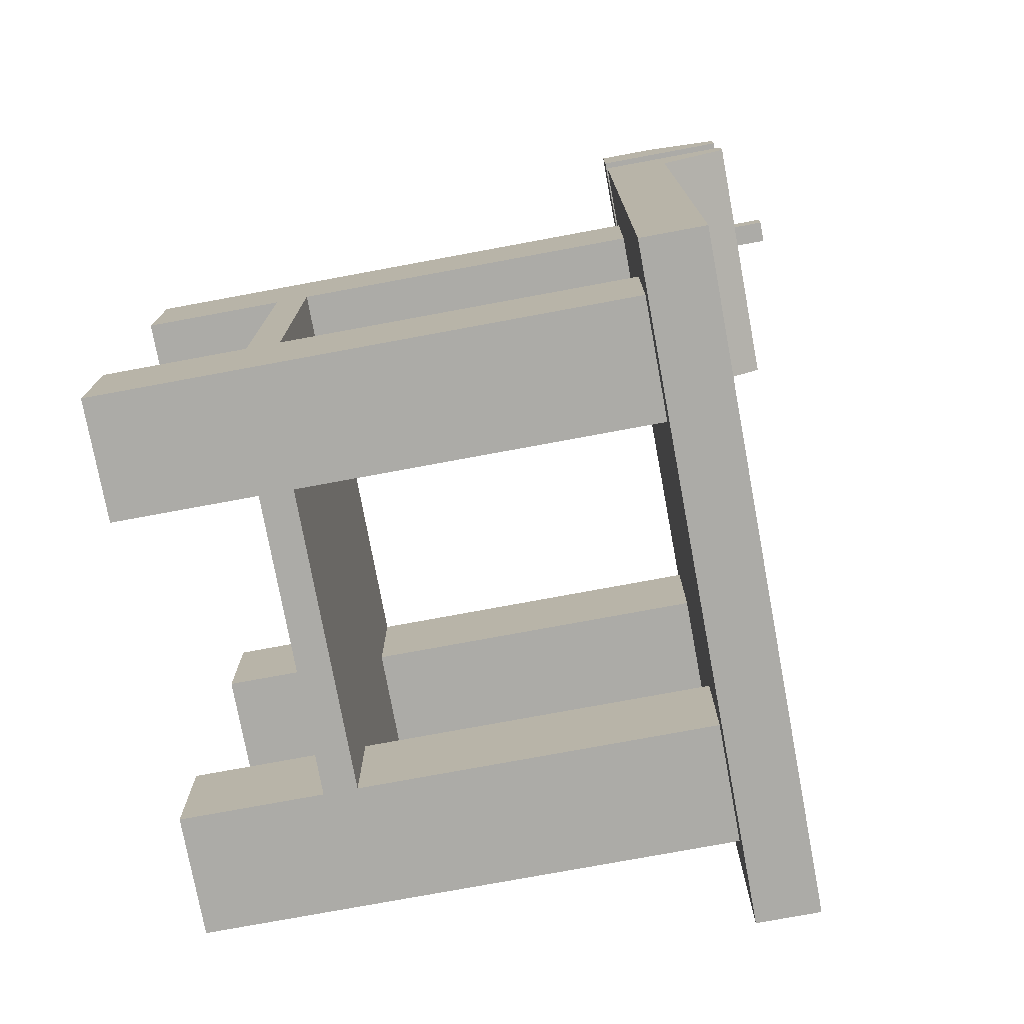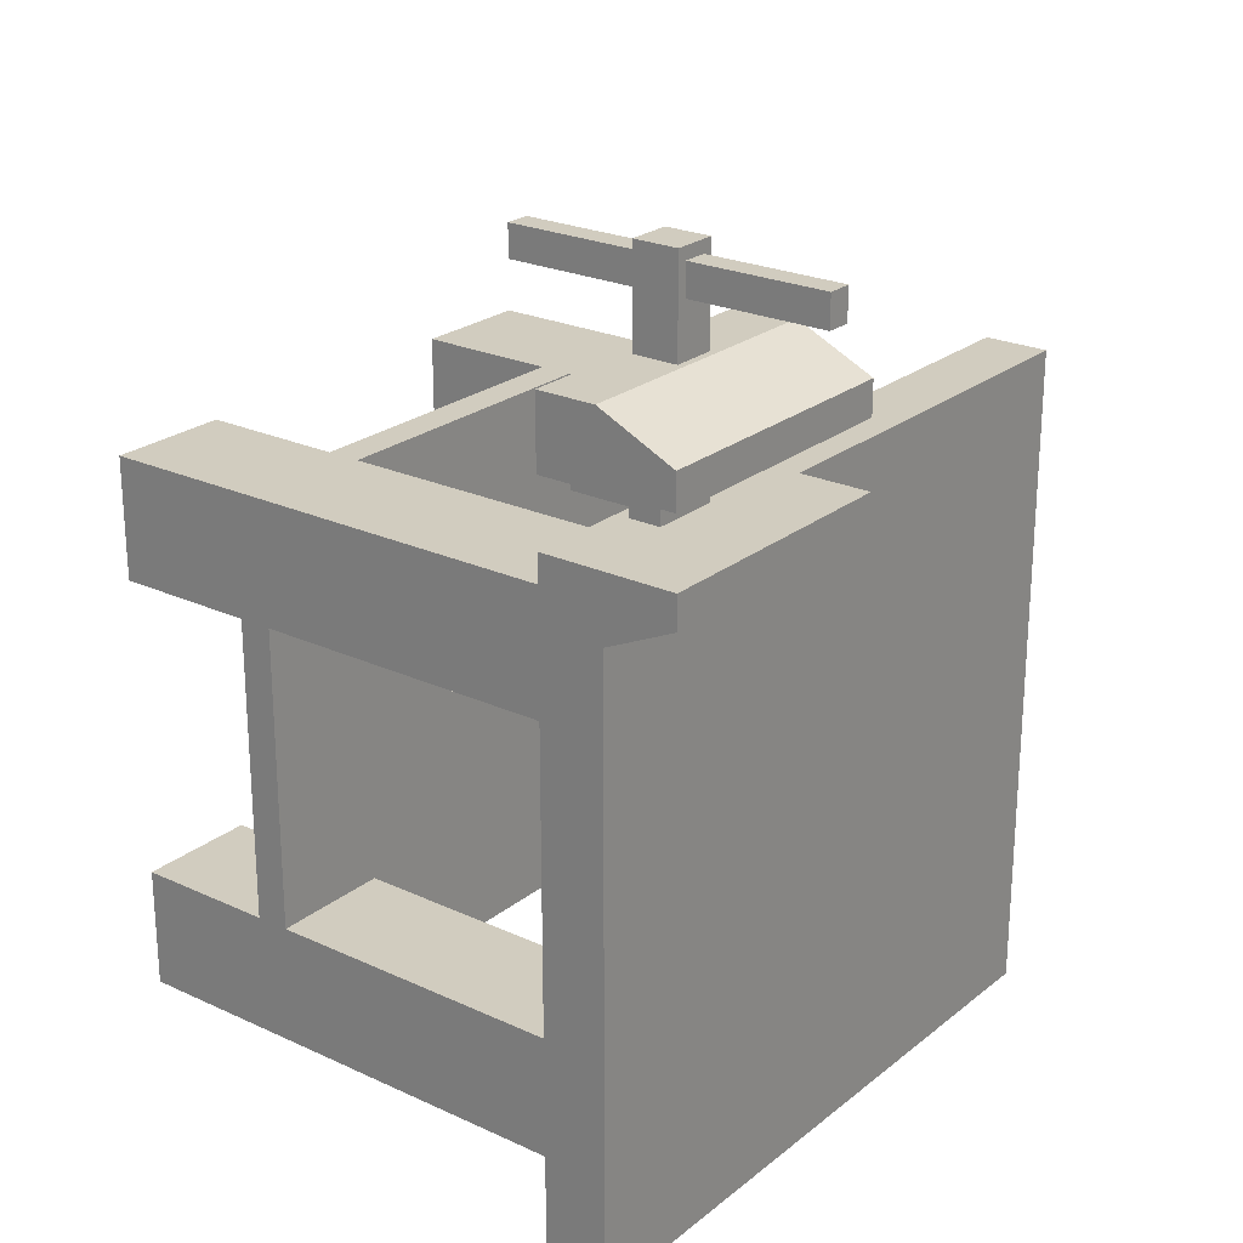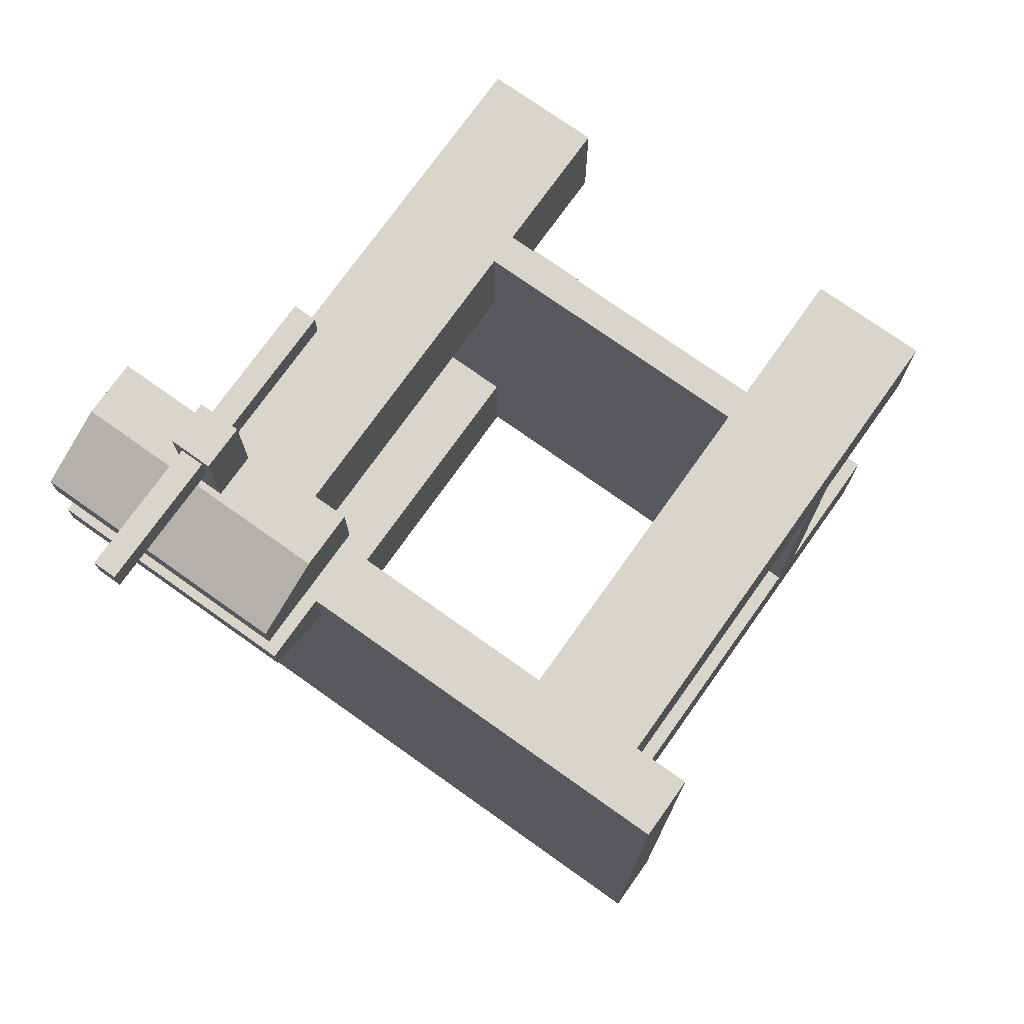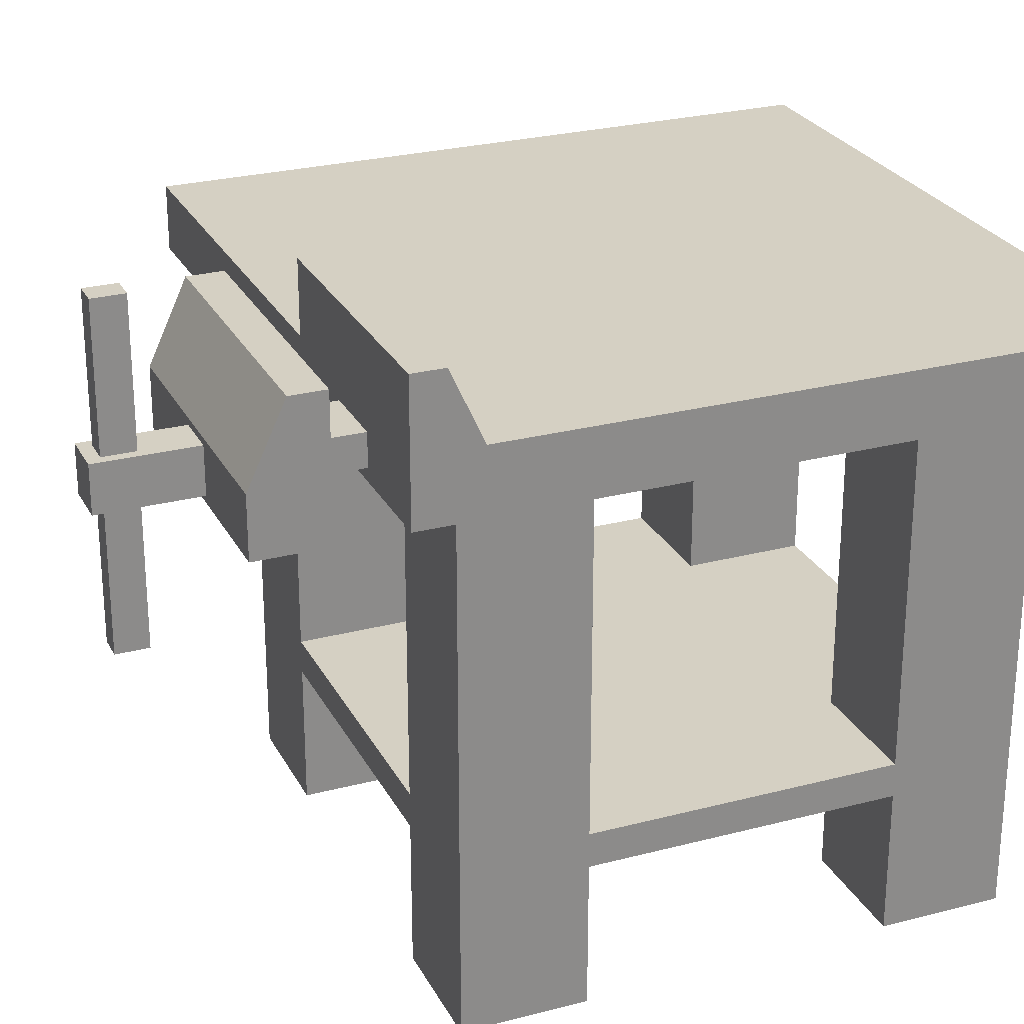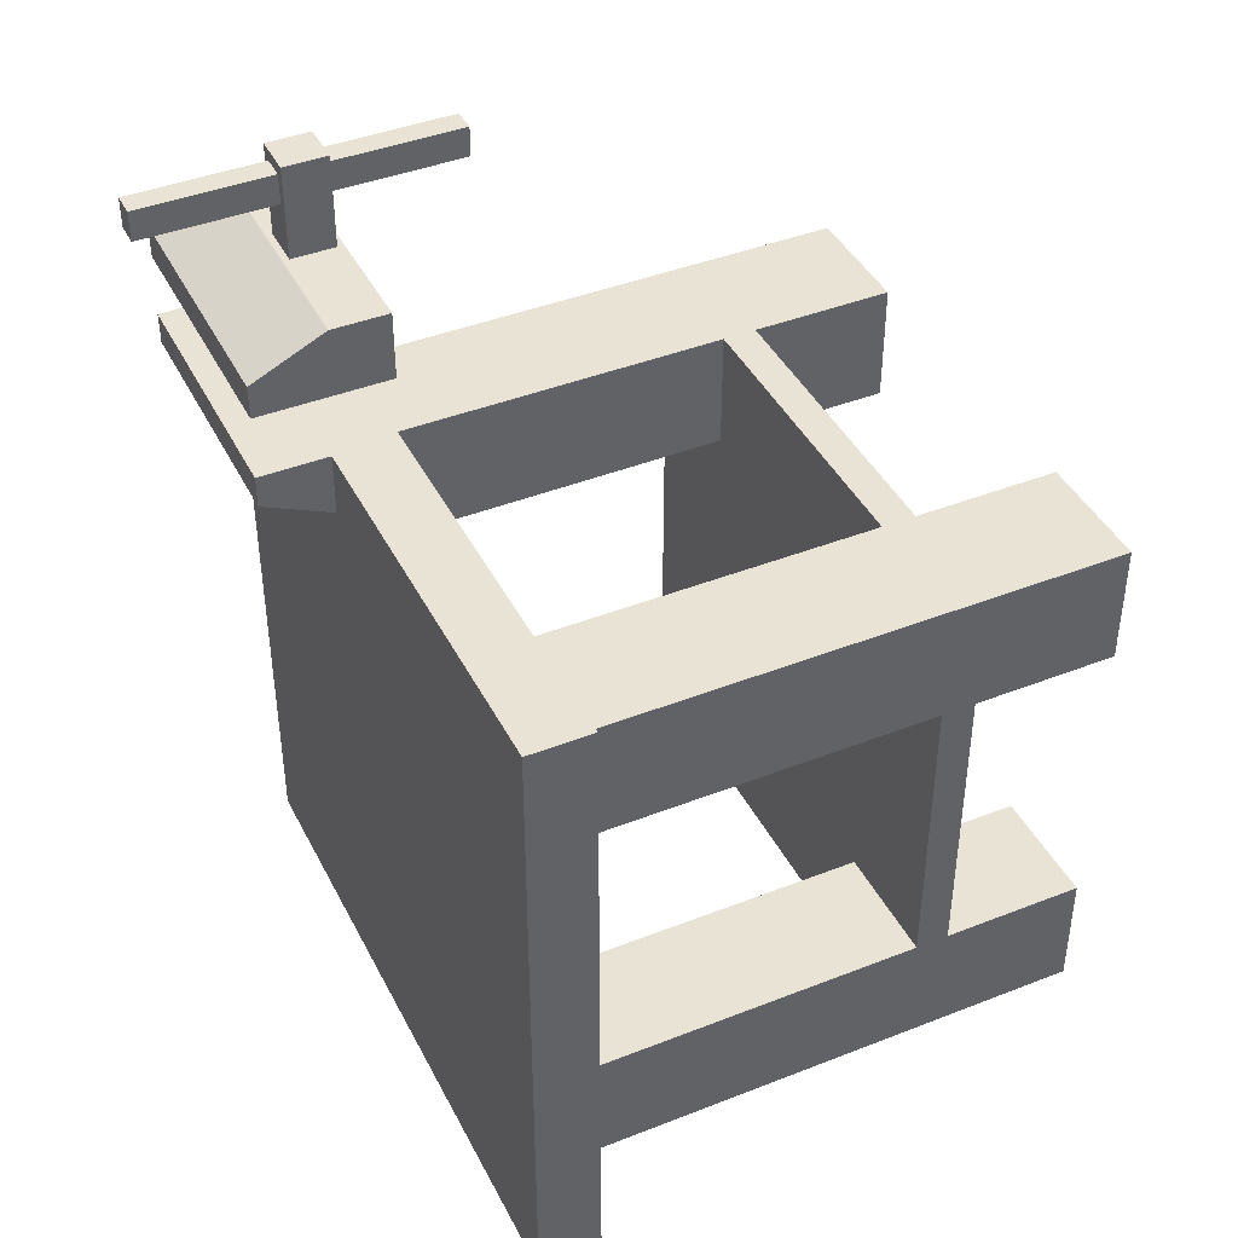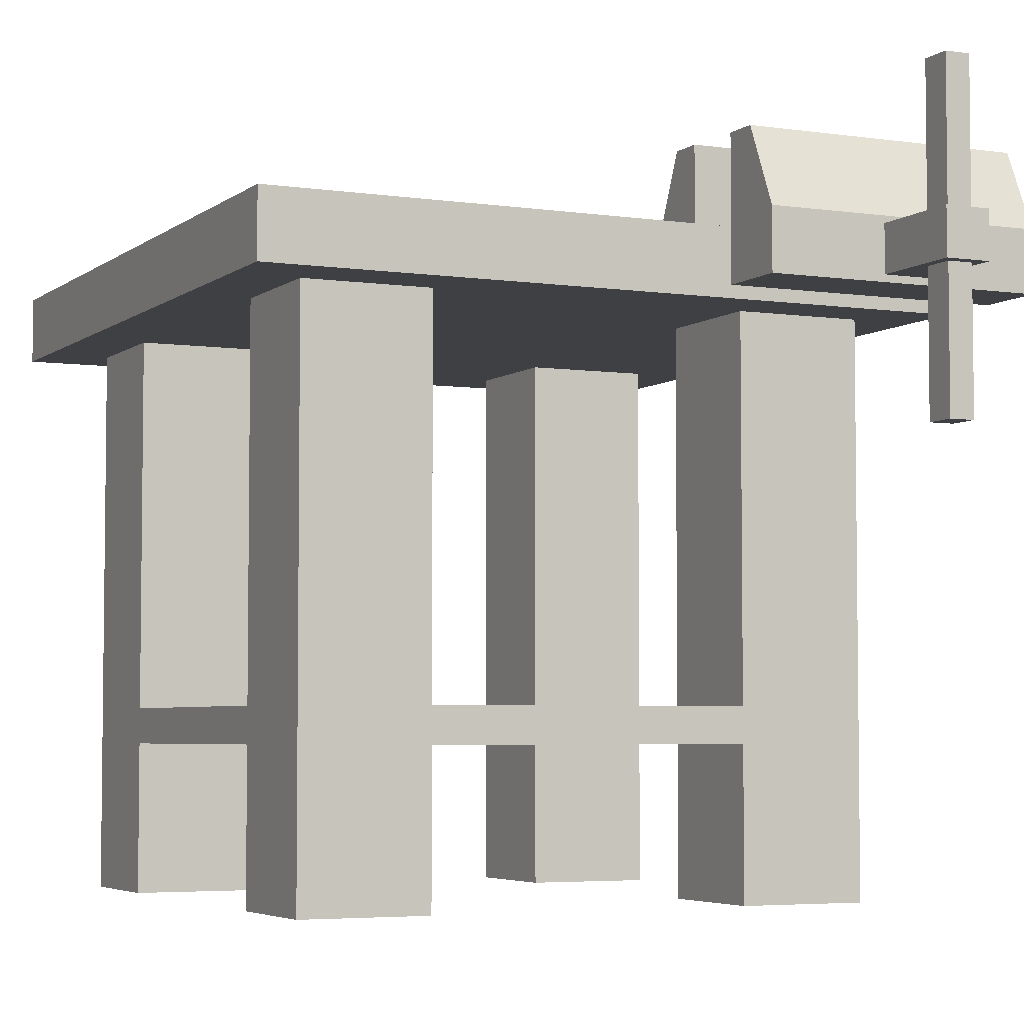
<metadata>
{"format":"obj","ext":"obj","renderer":"f3d","projection":"perspective","resolution":1024,"background":"white","views":[{"elev":-76.2,"azim":100.5,"up":"+Z"},{"elev":23.8,"azim":127.6,"up":"+Z"},{"elev":74.6,"azim":-144.6,"up":"+Z"},{"elev":26.2,"azim":67.5,"up":"+Y"},{"elev":42.0,"azim":-115.3,"up":"+Z"},{"elev":-4.6,"azim":-25.4,"up":"+Y"}]}
</metadata>
<code>
o table_Cube.001
v -0.4502 0.7242 -0.4532
v -0.4502 0.81 -0.4532
v 0.4516 0.7242 -0.4532
v 0.4516 0.81 -0.4532
v -0.4502 0.7242 0.4486
v -0.4502 0.81 0.4486
v 0.4516 0.7242 0.4486
v 0.4516 0.81 0.4486
v 0.4516 0.7242 0.3666
v 0.4516 0.7242 0.2026
v 0.4516 0.7242 -0.2073
v 0.4516 0.7242 -0.3713
v -0.4502 0.7242 -0.3713
v -0.4502 0.7242 -0.2073
v -0.4502 0.7242 0.2026
v -0.4502 0.7242 0.3666
v 0.3696 0.7242 -0.4532
v 0.2056 0.7242 -0.4532
v -0.2043 0.7242 -0.4532
v -0.3682 0.7242 -0.4532
v -0.3682 0.7242 0.4486
v -0.2043 0.7242 0.4486
v 0.2056 0.7242 0.3666
v 0.3696 0.7242 0.4486
v 0.3696 0.7242 -0.3713
v 0.2056 0.7242 -0.3713
v -0.2043 0.7242 -0.3713
v -0.3682 0.7242 -0.3713
v 0.3696 0.7242 -0.2073
v 0.2056 0.7242 -0.2073
v -0.2043 0.7242 -0.2073
v -0.3682 0.7242 -0.2073
v 0.3696 0.7242 0.2026
v 0.2056 0.7242 0.2026
v -0.2043 0.7242 0.2026
v -0.3682 0.7242 0.2026
v 0.3696 0.1972 0.3666
v 0.3696 0.2427 0.3666
v 0.3696 0.7242 0.3666
v 0.2876 0.7242 0.3666
v 0.2056 0.7242 0.3666
v -0.2043 0.7242 0.3666
v -0.3682 0.7242 0.3666
v 0.3696 0.003578 -0.3713
v 0.2056 0.003578 -0.3713
v -0.2043 0.003578 -0.3713
v -0.3682 0.003578 -0.3713
v 0.3696 0.003578 -0.2073
v 0.2056 0.003578 -0.2073
v -0.2043 0.003578 -0.2073
v -0.3682 0.003578 -0.2073
v 0.3696 0.003578 0.2026
v 0.2056 0.003578 0.2026
v -0.2043 0.003578 0.2026
v -0.3682 0.003578 0.2026
v 0.3696 0.003578 0.3666
v 0.2056 0.003578 0.3666
v -0.2043 0.003578 0.3666
v -0.3682 0.003578 0.3666
v 0.2056 0.2427 0.2026
v 0.2056 0.1972 0.2026
v 0.3696 0.1972 0.2026
v 0.3696 0.2427 0.2026
v 0.2056 0.1972 0.3666
v 0.2056 0.2427 0.3666
v -0.3682 0.2427 0.3666
v -0.3682 0.1972 0.3666
v -0.2043 0.1972 0.3666
v -0.2043 0.2427 0.3666
v -0.2043 0.1972 0.2026
v -0.2043 0.2427 0.2026
v -0.3682 0.2427 0.2026
v -0.3682 0.1972 0.2026
v -0.3682 0.1972 -0.2073
v -0.3682 0.2427 -0.2073
v -0.2043 0.2427 -0.2073
v -0.2043 0.1972 -0.2073
v -0.2043 0.2427 -0.3713
v -0.2043 0.1972 -0.3713
v -0.3682 0.1972 -0.3713
v -0.3682 0.2427 -0.3713
v 0.3696 0.1972 -0.3713
v 0.3696 0.2427 -0.3713
v 0.3696 0.1972 -0.2073
v 0.3696 0.2427 -0.2073
v 0.2056 0.2427 -0.3713
v 0.2056 0.1972 -0.3713
v 0.2056 0.2427 -0.2073
v 0.2056 0.1972 -0.2073
v 0.2056 0.7242 0.4486
f 90 24 8
f 21 16 43
f 28 1 20
f 26 17 25
f 14 28 32
f 8 9 10
f 78 80 81
f 51 77 74
f 42 71 35
f 58 70 68
f 89 48 84
f 38 33 39
f 83 26 25
f 33 60 34
f 32 76 31
f 11 25 12
f 30 85 29
f 43 22 21
f 76 27 31
f 27 81 28
f 67 58 68
f 48 82 84
f 12 17 3
f 28 19 27
f 23 90 22
f 40 65 38
f 7 39 9
f 43 69 42
f 4 17 18
f 57 52 56
f 58 55 54
f 87 49 89
f 49 44 48
f 50 47 46
f 77 46 79
f 65 37 38
f 53 64 61
f 72 67 66
f 83 87 86
f 70 55 73
f 57 37 64
f 37 52 62
f 38 62 63
f 9 33 10
f 52 61 62
f 69 70 71
f 63 61 60
f 73 59 67
f 28 75 32
f 90 23 40
f 71 73 72
f 76 79 78
f 66 68 69
f 34 65 41
f 88 84 85
f 81 74 75
f 46 80 79
f 26 88 30
f 75 77 76
f 36 66 43
f 71 36 35
f 29 83 25
f 47 74 80
f 85 82 83
f 82 45 87
f 86 89 88
f 77 61 70
f 88 78 76
f 76 72 71
f 79 86 87
f 73 75 74
f 69 60 71
f 68 65 69
f 88 63 85
f 62 85 63
f 71 88 76
f 5 2 1
f 2 8 4
f 16 36 43
f 60 64 65
f 8 6 22
f 6 5 21
f 21 22 6
f 22 90 8
f 24 7 8
f 21 5 16
f 28 13 1
f 26 18 17
f 14 13 28
f 3 4 12
f 4 8 11
f 12 4 11
f 8 7 9
f 10 11 8
f 78 79 80
f 51 50 77
f 42 69 71
f 58 54 70
f 89 49 48
f 38 63 33
f 83 86 26
f 33 63 60
f 32 75 76
f 11 29 25
f 30 88 85
f 43 42 22
f 76 78 27
f 27 78 81
f 67 59 58
f 48 44 82
f 12 25 17
f 28 20 19
f 31 27 30
f 27 19 26
f 30 27 26
f 19 18 26
f 30 29 33
f 29 11 10
f 29 10 33
f 33 34 30
f 31 34 35
f 31 30 34
f 15 14 32
f 32 31 35
f 34 41 23
f 36 15 32
f 22 42 23
f 42 35 23
f 35 36 32
f 34 23 35
f 38 39 40
f 40 41 65
f 7 24 39
f 43 66 69
f 1 2 20
f 2 4 19
f 20 2 19
f 4 3 17
f 18 19 4
f 57 53 52
f 58 59 55
f 87 45 49
f 49 45 44
f 50 51 47
f 77 50 46
f 65 64 37
f 53 57 64
f 72 73 67
f 83 82 87
f 70 54 55
f 57 56 37
f 37 56 52
f 38 37 62
f 9 39 33
f 52 53 61
f 69 68 70
f 63 62 61
f 73 55 59
f 28 81 75
f 40 39 24
f 24 90 40
f 71 70 73
f 76 77 79
f 66 67 68
f 34 60 65
f 88 89 84
f 81 80 74
f 46 47 80
f 26 86 88
f 75 74 77
f 36 72 66
f 71 72 36
f 29 85 83
f 47 51 74
f 85 84 82
f 82 44 45
f 86 87 89
f 77 79 87
f 89 84 62
f 77 87 89
f 73 74 77
f 64 68 70
f 70 73 77
f 77 89 61
f 89 62 61
f 61 64 70
f 88 86 78
f 76 75 72
f 79 78 86
f 73 72 75
f 69 65 60
f 68 64 65
f 88 60 63
f 62 84 85
f 71 60 88
f 5 6 2
f 2 6 8
f 16 15 36
f 60 61 64
o vise_Cube.000
v 0.09695 0.8012 0.5337
v 0.09695 0.9016 0.5337
v 0.4516 0.8012 0.5337
v 0.4516 0.9016 0.5337
v 0.09695 0.8012 0.6255
v 0.09695 0.9016 0.5785
v 0.4516 0.8012 0.6255
v 0.4516 0.9016 0.5785
v 0.4516 0.7242 0.5337
v 0.09695 0.7242 0.5337
v 0.4516 0.7242 0.6255
v 0.09695 0.7242 0.6255
v 0.4516 0.8012 0.4486
v 0.09695 0.8012 0.4486
v 0.4516 0.7242 0.4486
v 0.09695 0.7242 0.4486
v 0.4516 0.8012 0.359
v 0.09695 0.8012 0.359
v 0.4516 0.7242 0.359
v 0.09695 0.7242 0.359
v 0.4516 0.9042 0.4486
v 0.09695 0.9042 0.4486
v 0.4516 0.9042 0.406
v 0.09695 0.9042 0.406
v 0.3195 0.784 0.359
v 0.229 0.784 0.359
v 0.3195 0.7414 0.359
v 0.229 0.7414 0.359
v 0.3195 0.784 0.03519
v 0.229 0.784 0.03519
v 0.3195 0.7414 0.03519
v 0.229 0.7414 0.03519
v 0.246 0.7923 0.6255
v 0.3025 0.7923 0.6255
v 0.246 0.733 0.6255
v 0.3025 0.733 0.6255
v 0.246 0.7923 0.6776
v 0.3025 0.7923 0.6776
v 0.246 0.733 0.6776
v 0.3025 0.733 0.6776
v 0.246 0.7923 0.7498
v 0.3025 0.7923 0.7498
v 0.246 0.733 0.7498
v 0.3025 0.733 0.7498
v 0.2585 0.7923 0.6936
v 0.29 0.7923 0.6936
v 0.2585 0.7923 0.7339
v 0.29 0.7923 0.7339
v 0.2585 0.97 0.6936
v 0.29 0.97 0.6936
v 0.2585 0.97 0.7339
v 0.29 0.97 0.7339
v 0.2585 0.733 0.6936
v 0.29 0.733 0.6936
v 0.2585 0.733 0.7339
v 0.29 0.733 0.7339
v 0.2585 0.5566 0.6936
v 0.29 0.5566 0.6936
v 0.2585 0.5566 0.7339
v 0.29 0.5566 0.7339
v 0.3195 0.784 0.4485
v 0.229 0.784 0.4485
v 0.3195 0.7414 0.4485
v 0.229 0.7414 0.4485
v 0.3195 0.784 0.5337
v 0.229 0.784 0.5337
v 0.3195 0.7414 0.5337
v 0.229 0.7414 0.5337
f 92 93 91
f 93 98 97
f 98 95 97
f 96 91 95
f 94 96 98
f 101 100 99
f 97 123 124
f 91 102 95
f 97 99 93
f 103 109 107
f 108 118 110
f 103 113 111
f 104 110 106
f 106 109 105
f 111 114 112
f 103 112 104
f 104 114 108
f 108 113 107
f 115 120 116
f 110 117 109
f 109 115 107
f 107 116 108
f 119 122 120
f 116 122 118
f 118 121 117
f 117 119 115
f 125 127 123
f 95 125 123
f 101 125 102
f 97 126 101
f 129 131 127
f 123 128 124
f 124 130 126
f 126 129 125
f 131 134 132
f 131 135 127
f 128 134 130
f 138 141 137
f 128 135 136
f 128 138 132
f 132 137 131
f 139 142 140
f 137 139 135
f 135 140 136
f 136 142 138
f 137 146 138
f 135 145 137
f 136 143 135
f 138 144 136
f 130 143 129
f 143 133 129
f 134 145 146
f 134 144 130
f 146 148 144
f 145 150 146
f 143 149 145
f 144 147 143
f 150 147 148
f 117 154 118
f 115 153 117
f 115 152 116
f 118 152 116
f 106 152 104
f 105 154 106
f 103 153 105
f 152 103 104
f 151 157 153
f 152 155 151
f 154 156 152
f 153 158 154
f 156 100 91
f 158 99 100
f 157 93 99
f 93 156 91
f 92 94 93
f 93 94 98
f 98 96 95
f 96 92 91
f 94 92 96
f 101 102 100
f 97 95 123
f 91 100 102
f 97 101 99
f 103 105 109
f 108 116 118
f 103 107 113
f 104 108 110
f 106 110 109
f 111 113 114
f 103 111 112
f 104 112 114
f 108 114 113
f 115 119 120
f 110 118 117
f 109 117 115
f 107 115 116
f 119 121 122
f 116 120 122
f 118 122 121
f 117 121 119
f 125 129 127
f 95 102 125
f 101 126 125
f 97 124 126
f 129 133 131
f 123 127 128
f 124 128 130
f 126 130 129
f 131 133 134
f 131 137 135
f 128 132 134
f 138 142 141
f 128 127 135
f 128 136 138
f 132 138 137
f 139 141 142
f 137 141 139
f 135 139 140
f 136 140 142
f 137 145 146
f 135 143 145
f 136 144 143
f 138 146 144
f 130 144 143
f 143 145 133
f 134 133 145
f 134 146 144
f 146 150 148
f 145 149 150
f 143 147 149
f 144 148 147
f 150 149 147
f 117 153 154
f 115 151 153
f 115 151 152
f 118 154 152
f 106 154 152
f 105 153 154
f 103 151 153
f 152 151 103
f 151 155 157
f 152 156 155
f 154 158 156
f 153 157 158
f 156 158 100
f 158 157 99
f 157 155 93
f 93 155 156

</code>
